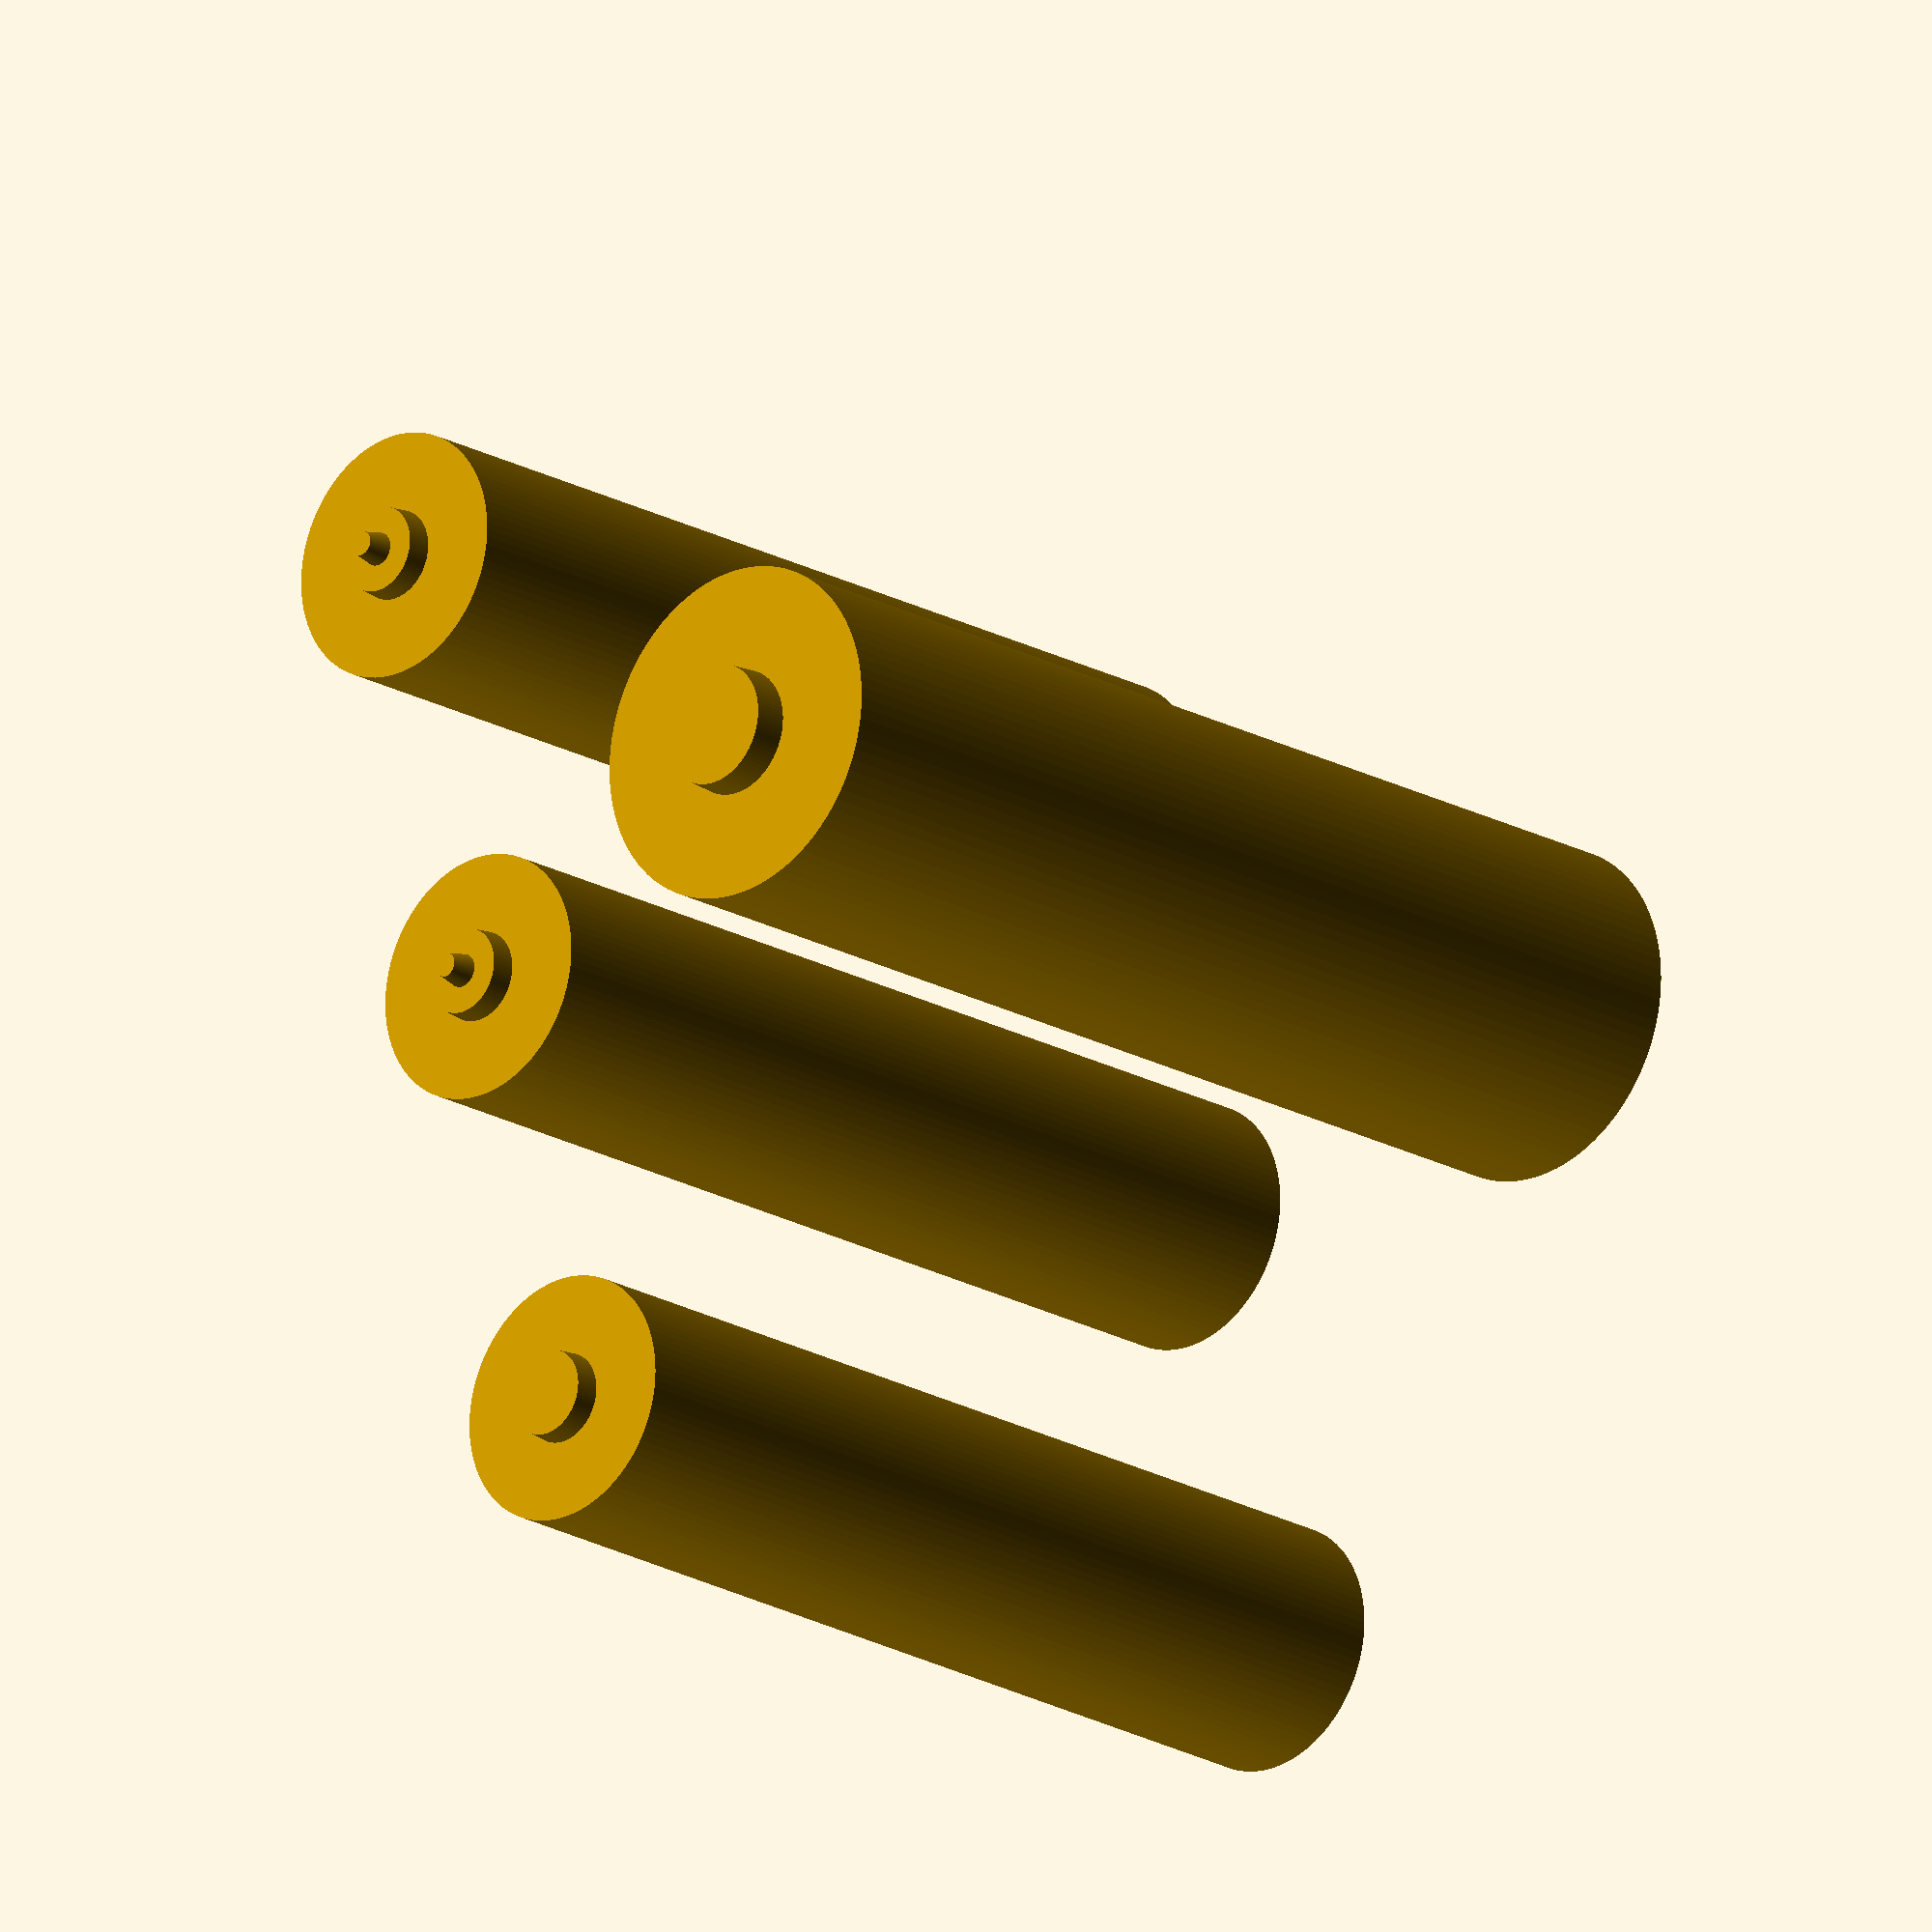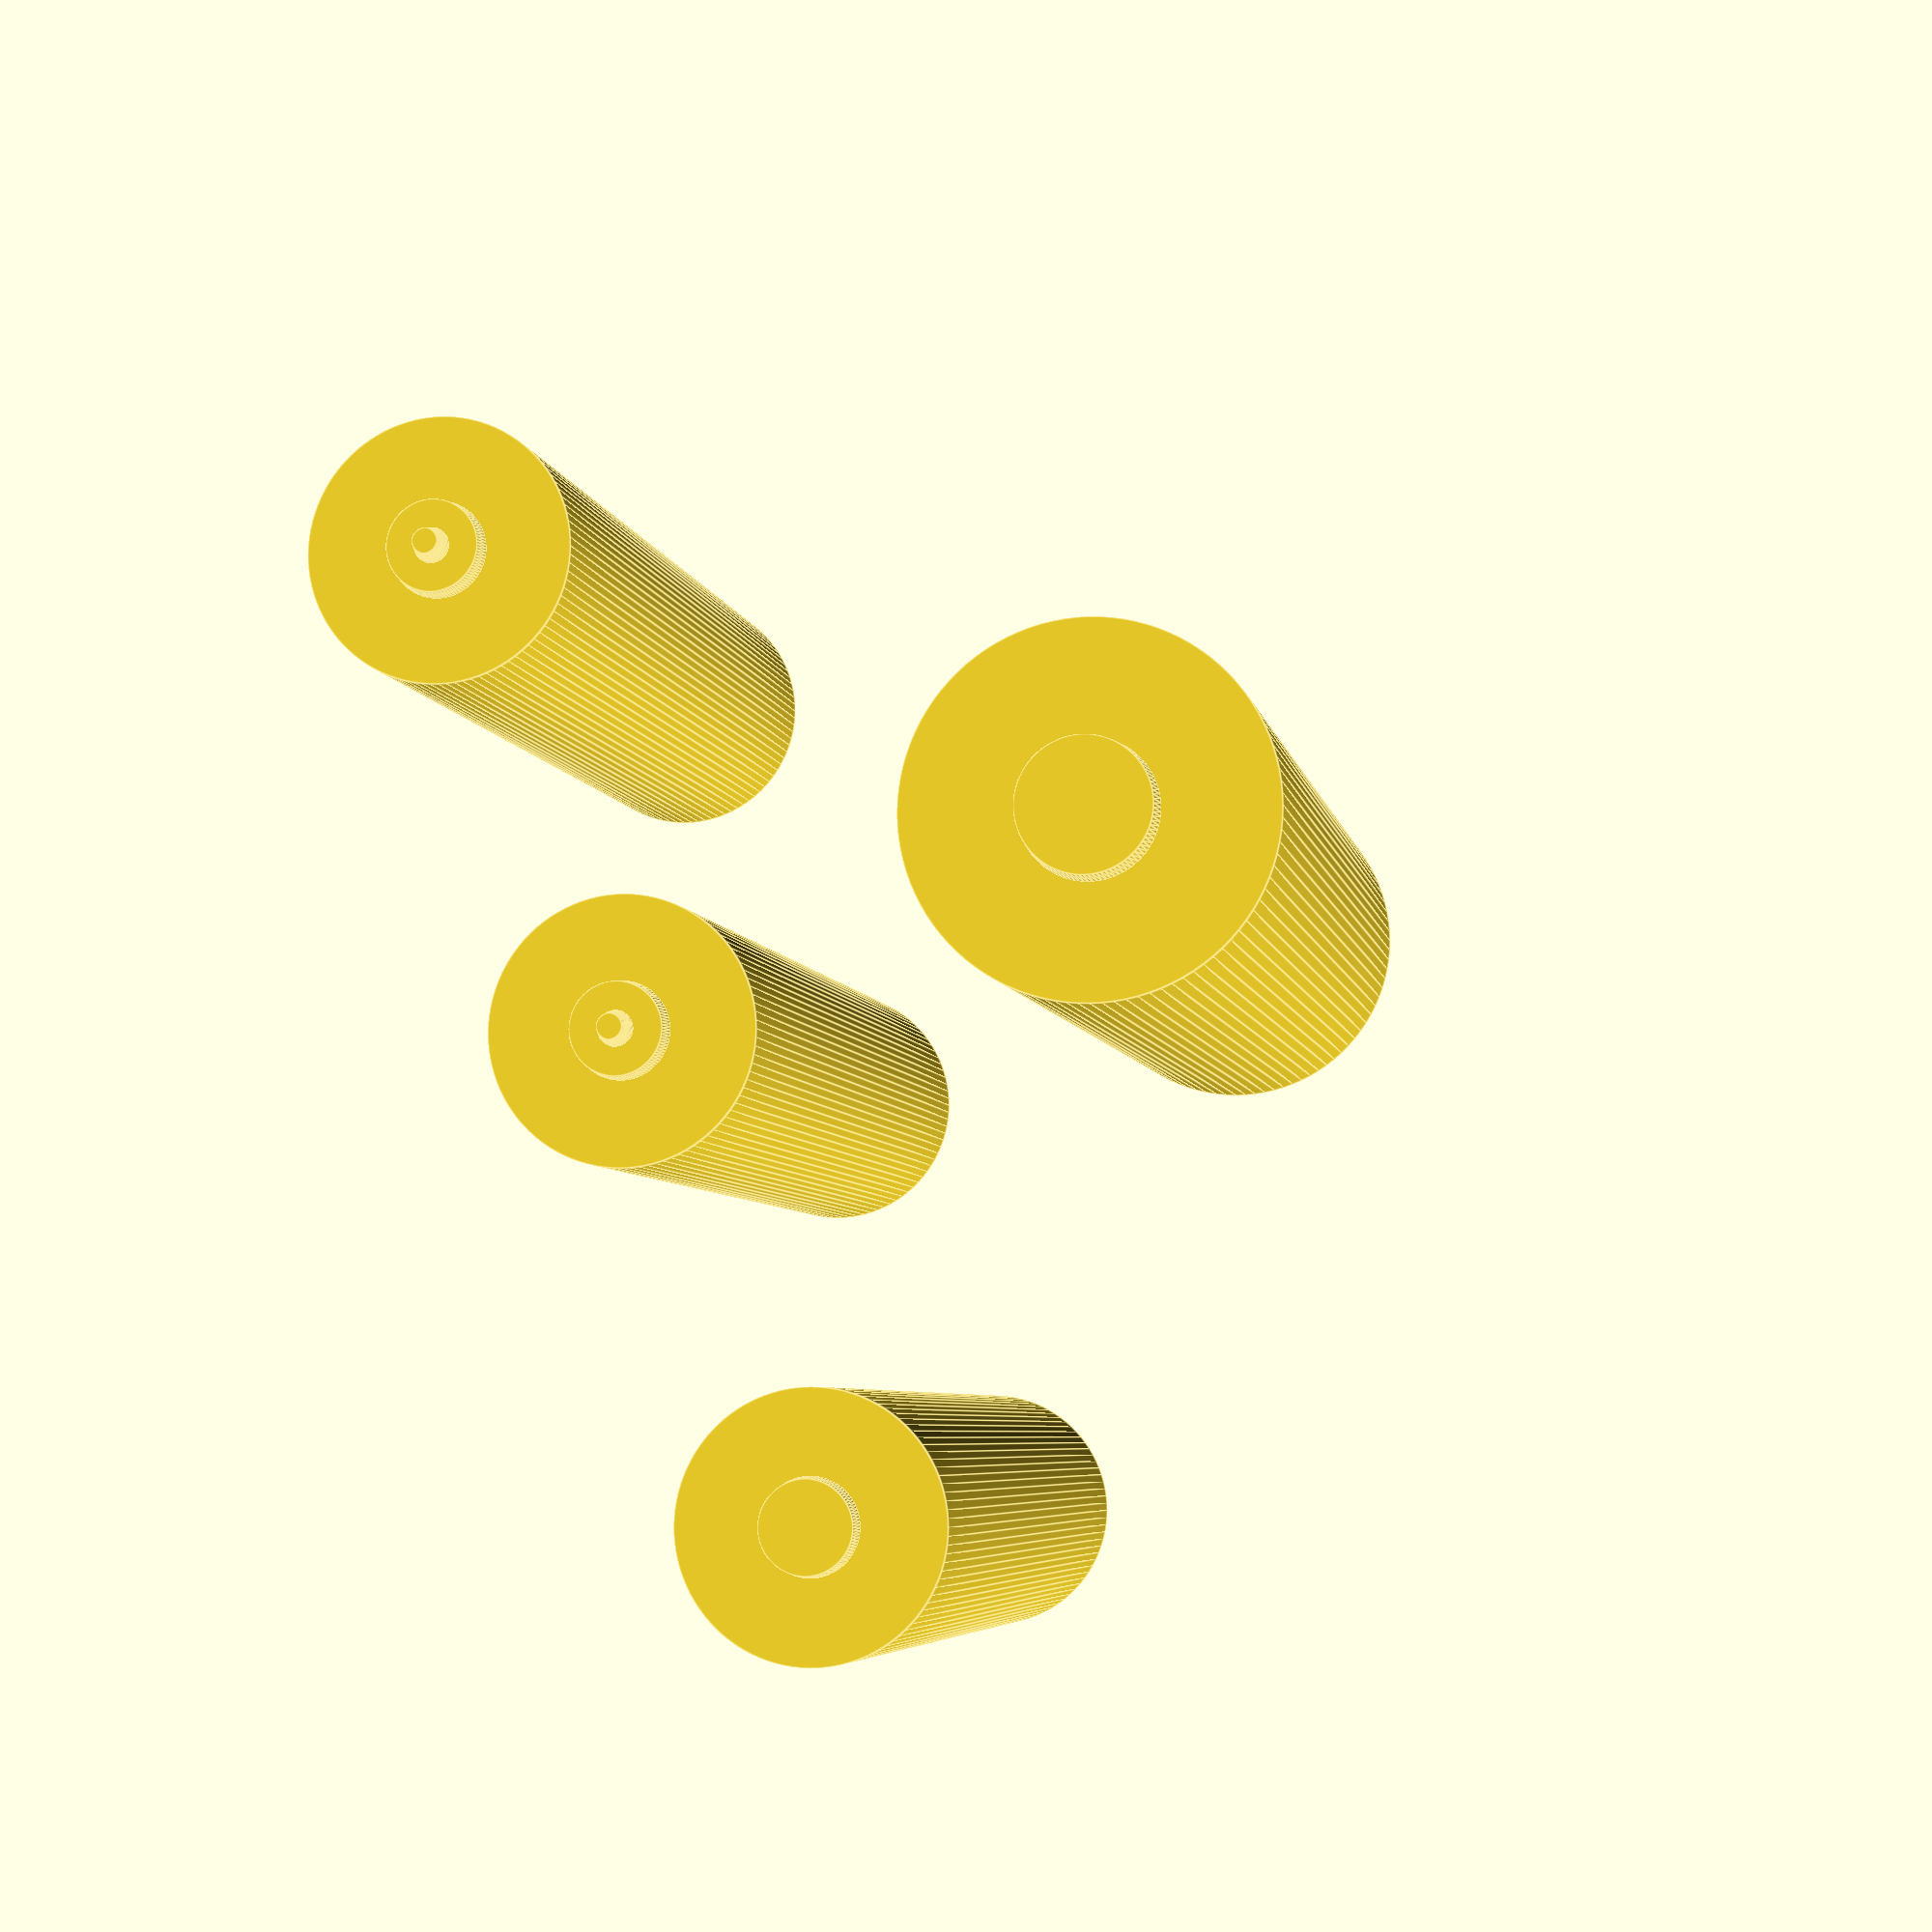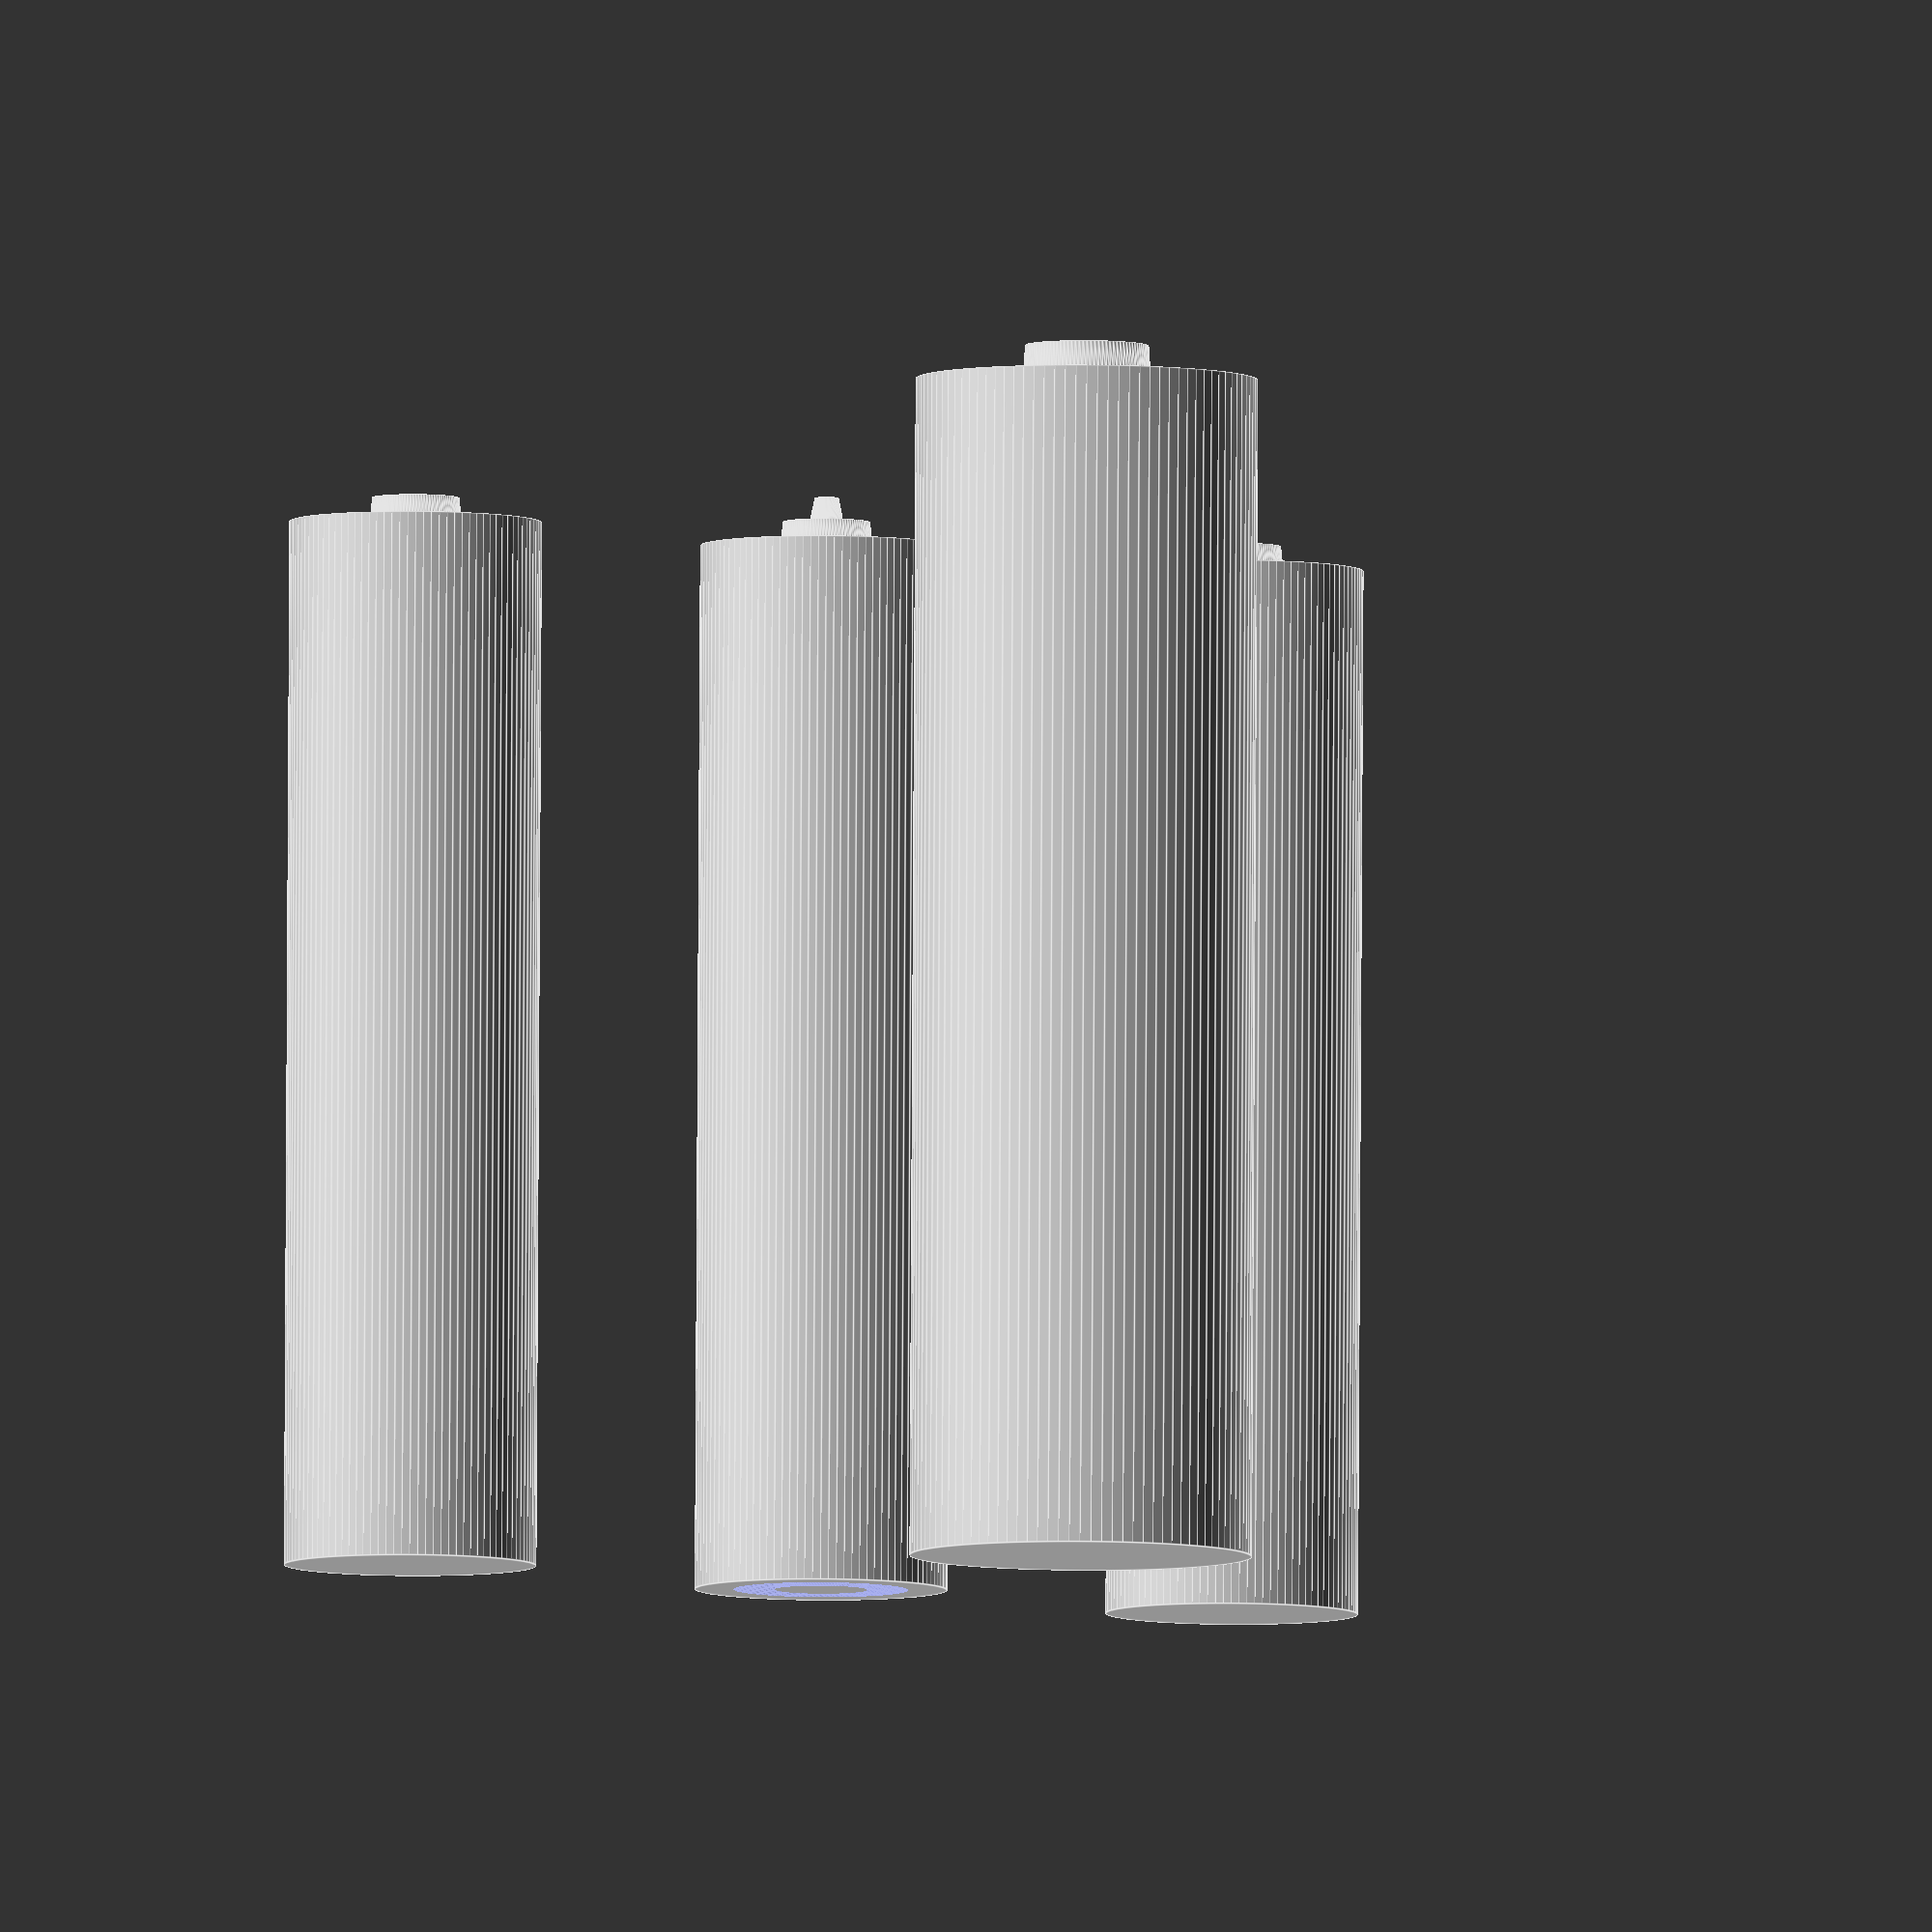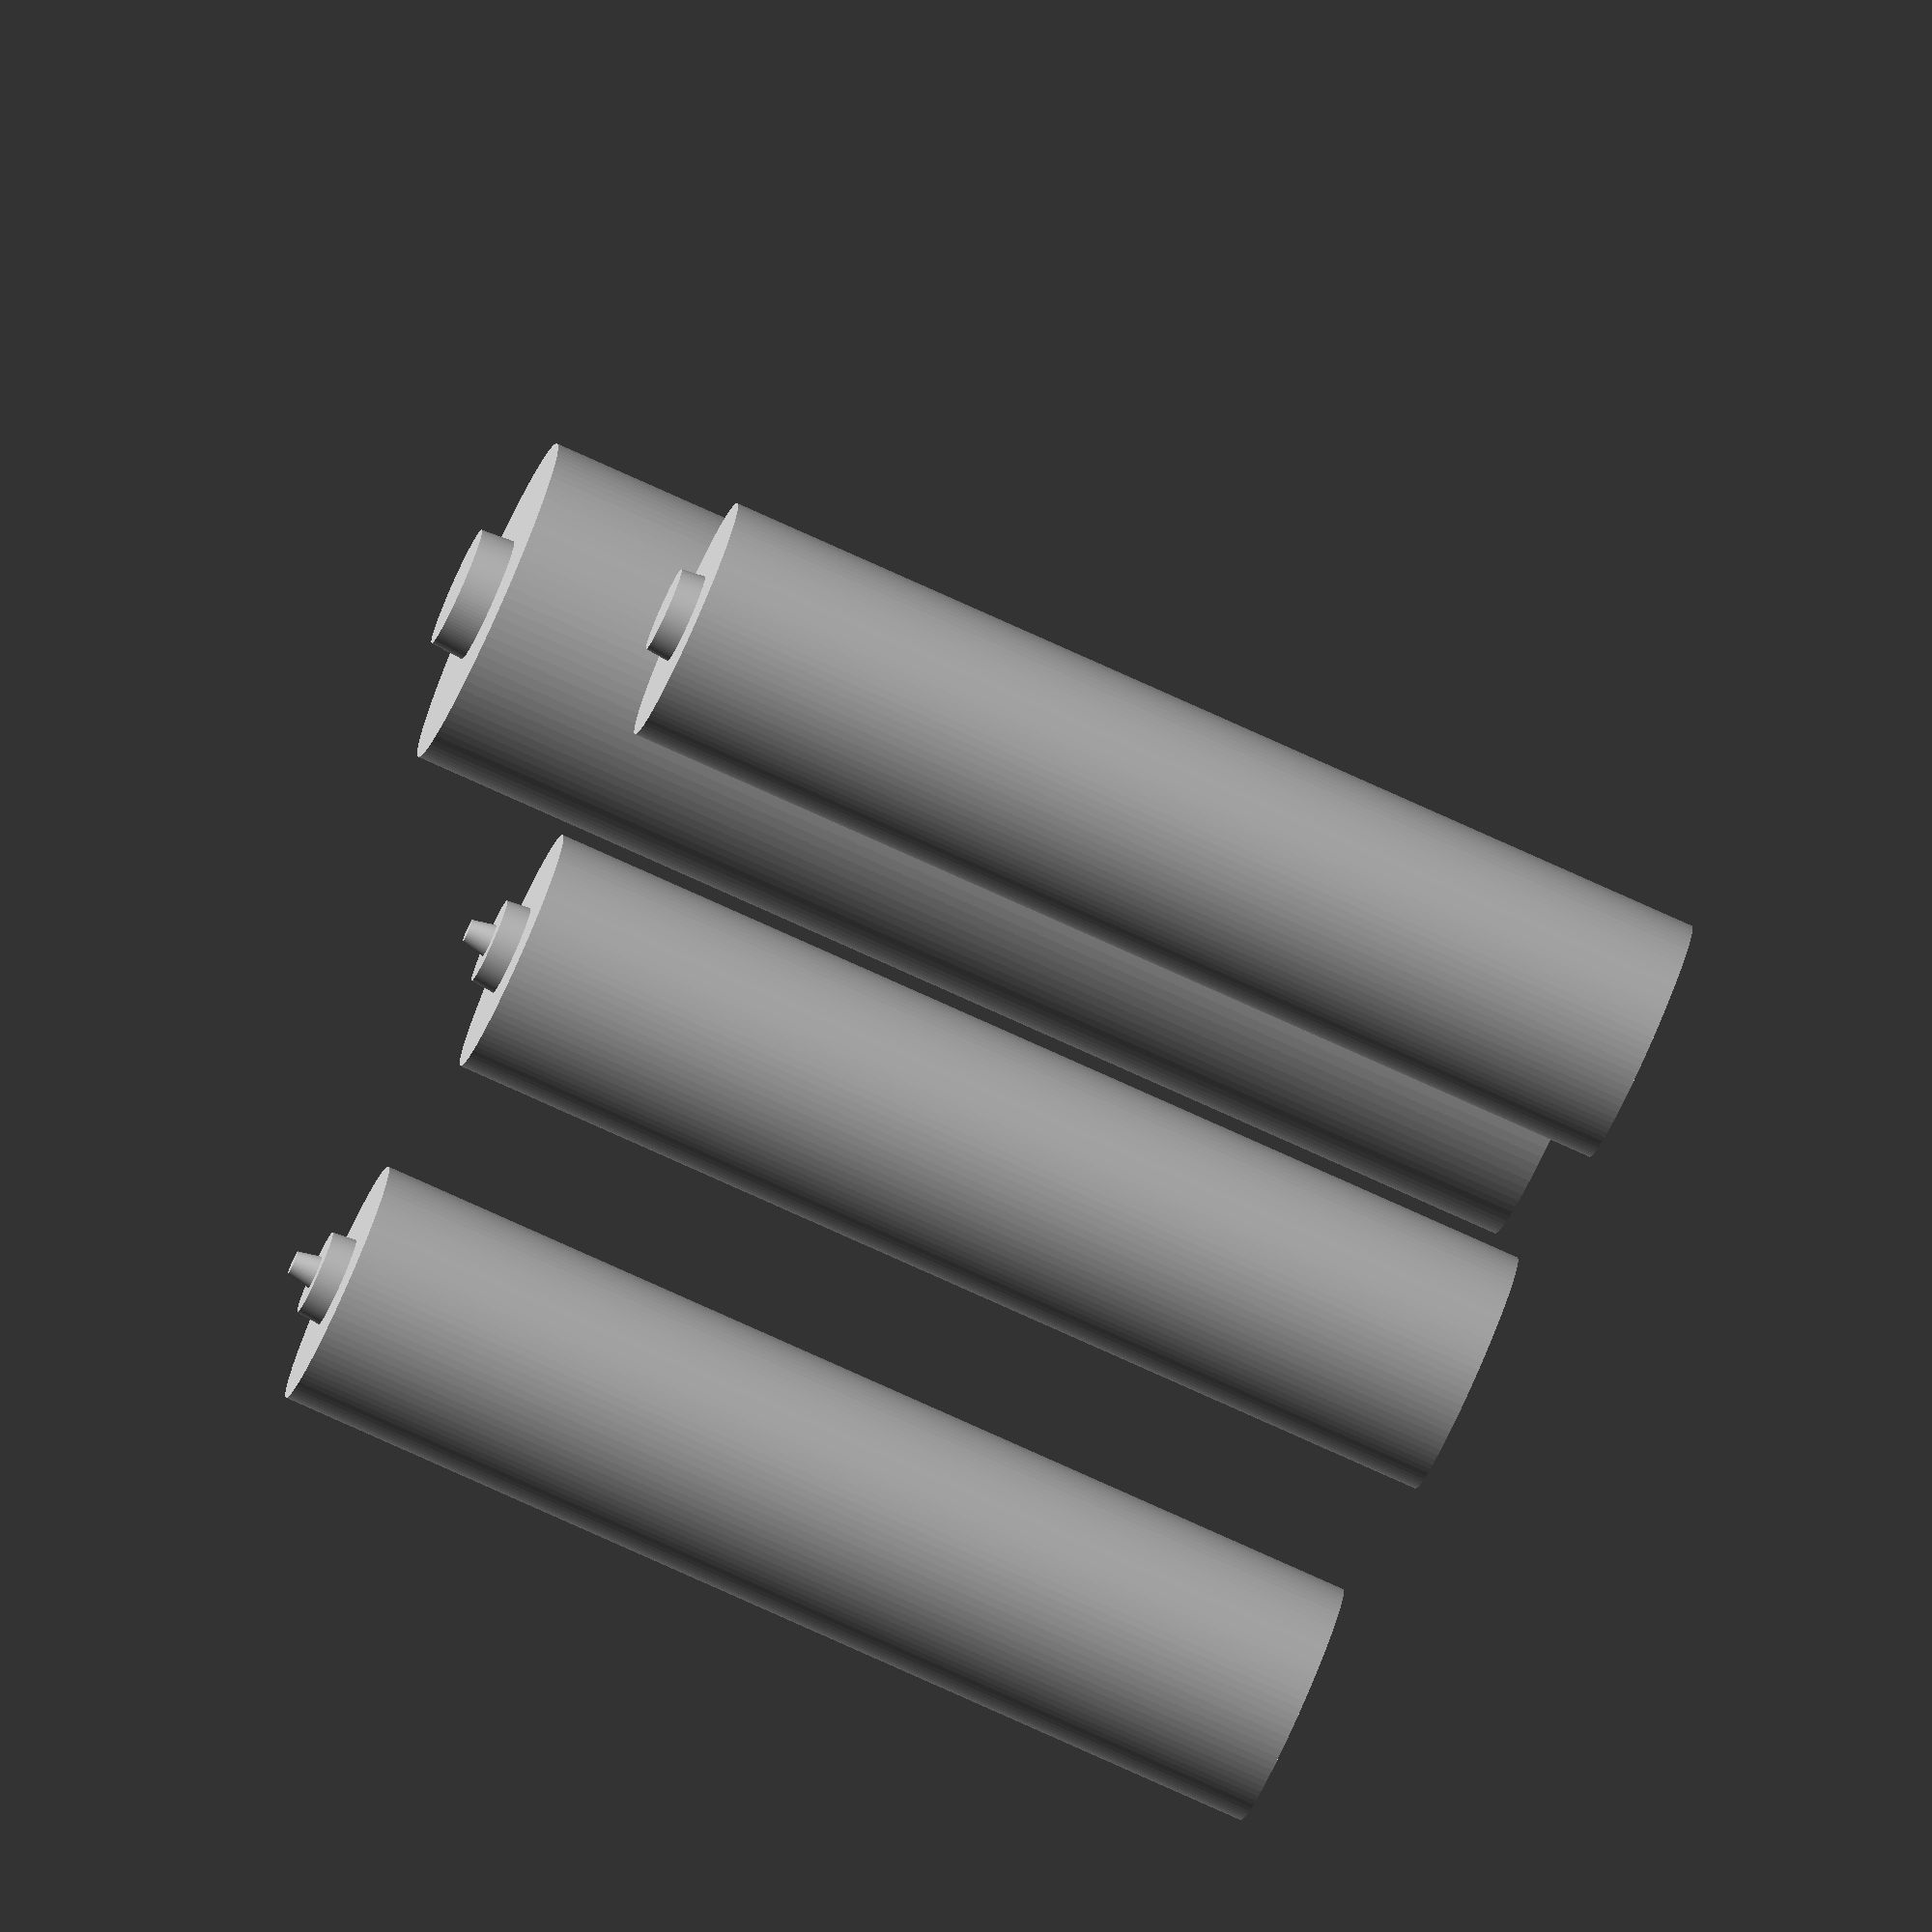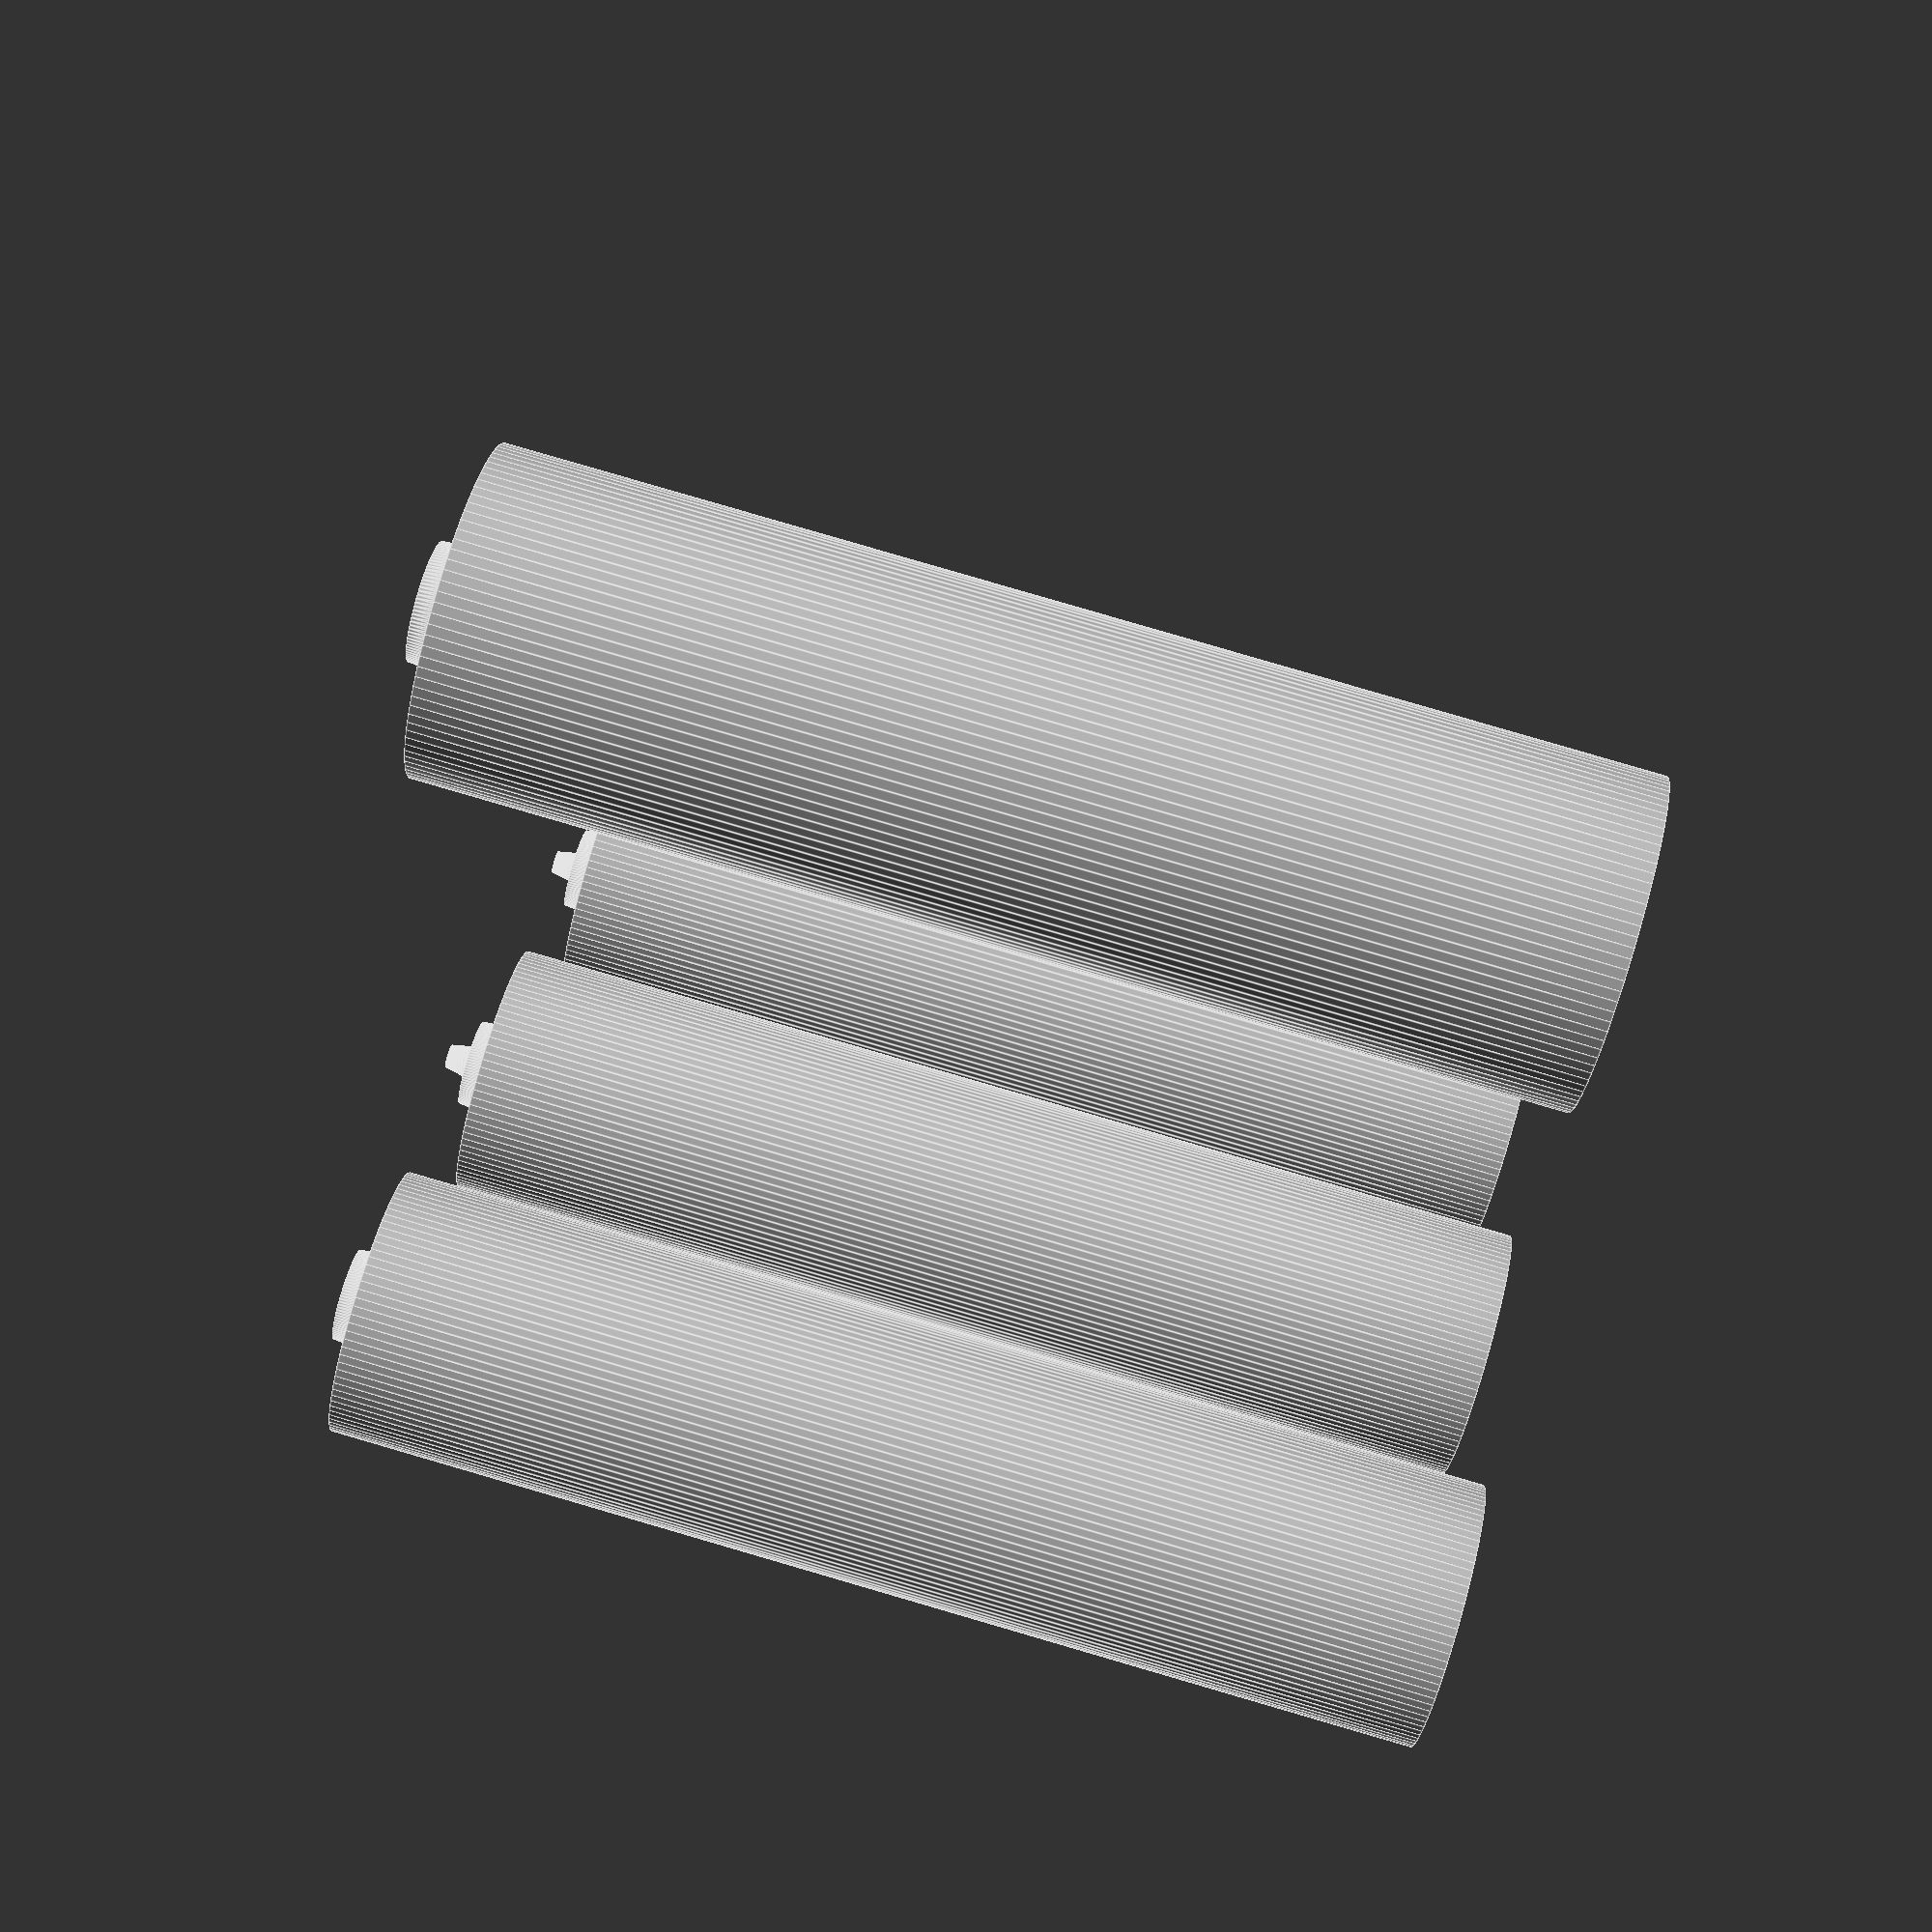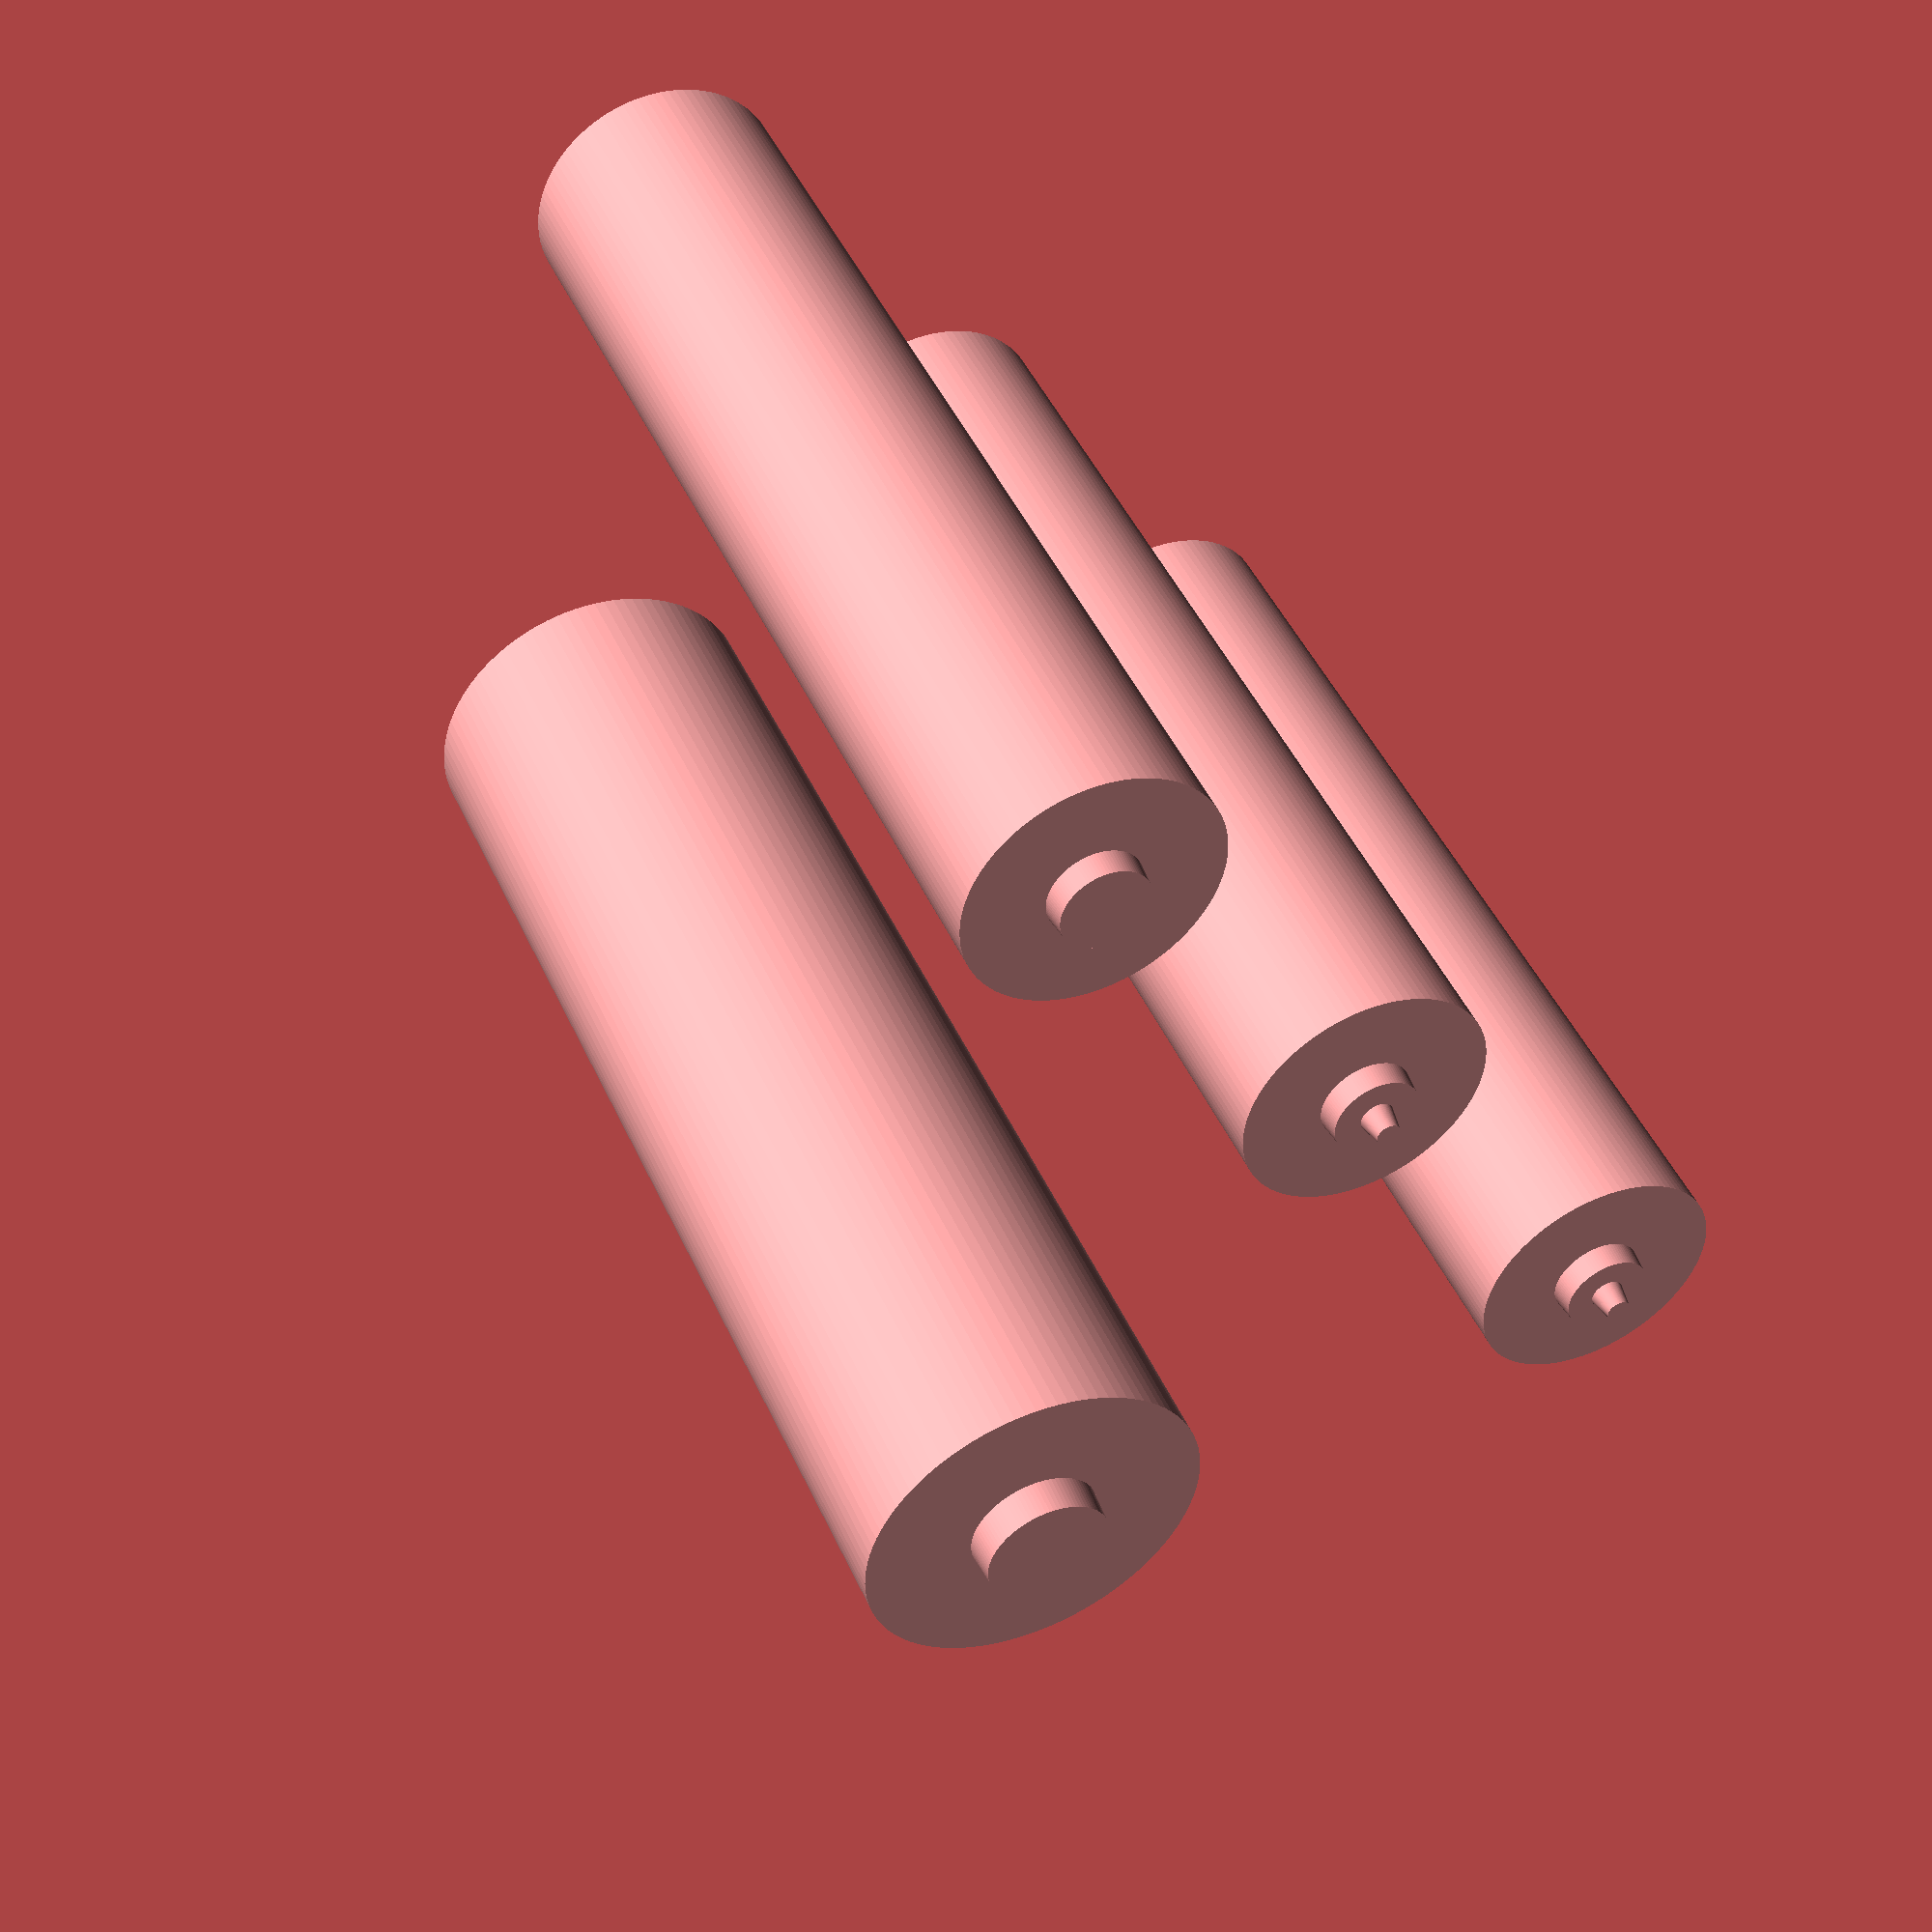
<openscad>
// AAA battery (designed to stay put in a normal holder)
// Some of the measurements are slightly diffent than specification
//  to print at the right size or to better hold in the holder that
//  I happen to have. You can pass in whatever you need
$fn = 100;

module batteryNoRing(d=10.4, body_l=43.1, pos_button_d=3.6,
                  pos_button_h=1.0, pos_nub_d=1.2, pos_nub=true) {
  nub_h = 1.0;
  union() {
    cylinder(h=body_l, d=d);
    // positive terminal button
    translate([0, 0, body_l])
      cylinder(h=pos_button_h, d1=pos_button_d+0.2, d2=pos_button_d);
    if (pos_nub) {
      translate([0, 0, body_l+pos_button_h])
        cylinder(h=nub_h, d1=pos_nub_d+0.2, d2=pos_nub_d-0.2);
    }
  }
}

module aaaBattery(d=10.4, body_l=43.1, pos_button_d=3.6,
                  pos_button_h=1.0, pos_nub_d=1.2, pos_nub=true,
                  neg_ring_d=1.7, neg_ring_outer=5.5, neg_ring=true) {
  if (neg_ring) {
    difference() {
      batteryNoRing(d=d, body_l=body_l, pos_button_d=pos_button_d,
                    pos_button_h=pos_button_h, pos_nub_d=pos_nub_d,
                    pos_nub=pos_nub);
      // ring for first spring coil to sit in
      rotate_extrude(convexity = 10)
        translate([neg_ring_outer/2, 0, 0])
          circle(r=neg_ring_d/2);
    }
  }
  else {
    batteryNoRing(d=d, body_l=body_l, pos_button_d=pos_button_d,
                  pos_button_h=pos_button_h, pos_nub_d=pos_nub_d,
                  pos_nub=pos_nub);
  }
}

// test set
my_offset = 20;
aaaBattery();
translate([-my_offset, 0, 0])
  aaaBattery(neg_ring=false);
translate([my_offset, 0, 0])
  aaaBattery(pos_nub=false, neg_ring=false);
// AA
translate([0, my_offset, 0])
  aaaBattery(d=14.1, body_l=48.6, pos_button_d=5.1,
              pos_button_h=1.4, pos_nub_d=1.2, pos_nub=false,
              neg_ring_d=1.3, neg_ring_outer=5.9, neg_ring=false);

</openscad>
<views>
elev=19.0 azim=76.4 roll=42.6 proj=o view=solid
elev=5.5 azim=68.5 roll=9.5 proj=p view=edges
elev=274.9 azim=327.7 roll=180.3 proj=o view=edges
elev=258.6 azim=209.3 roll=114.3 proj=o view=wireframe
elev=275.6 azim=302.4 roll=106.2 proj=p view=edges
elev=133.4 azim=54.1 roll=203.4 proj=p view=wireframe
</views>
